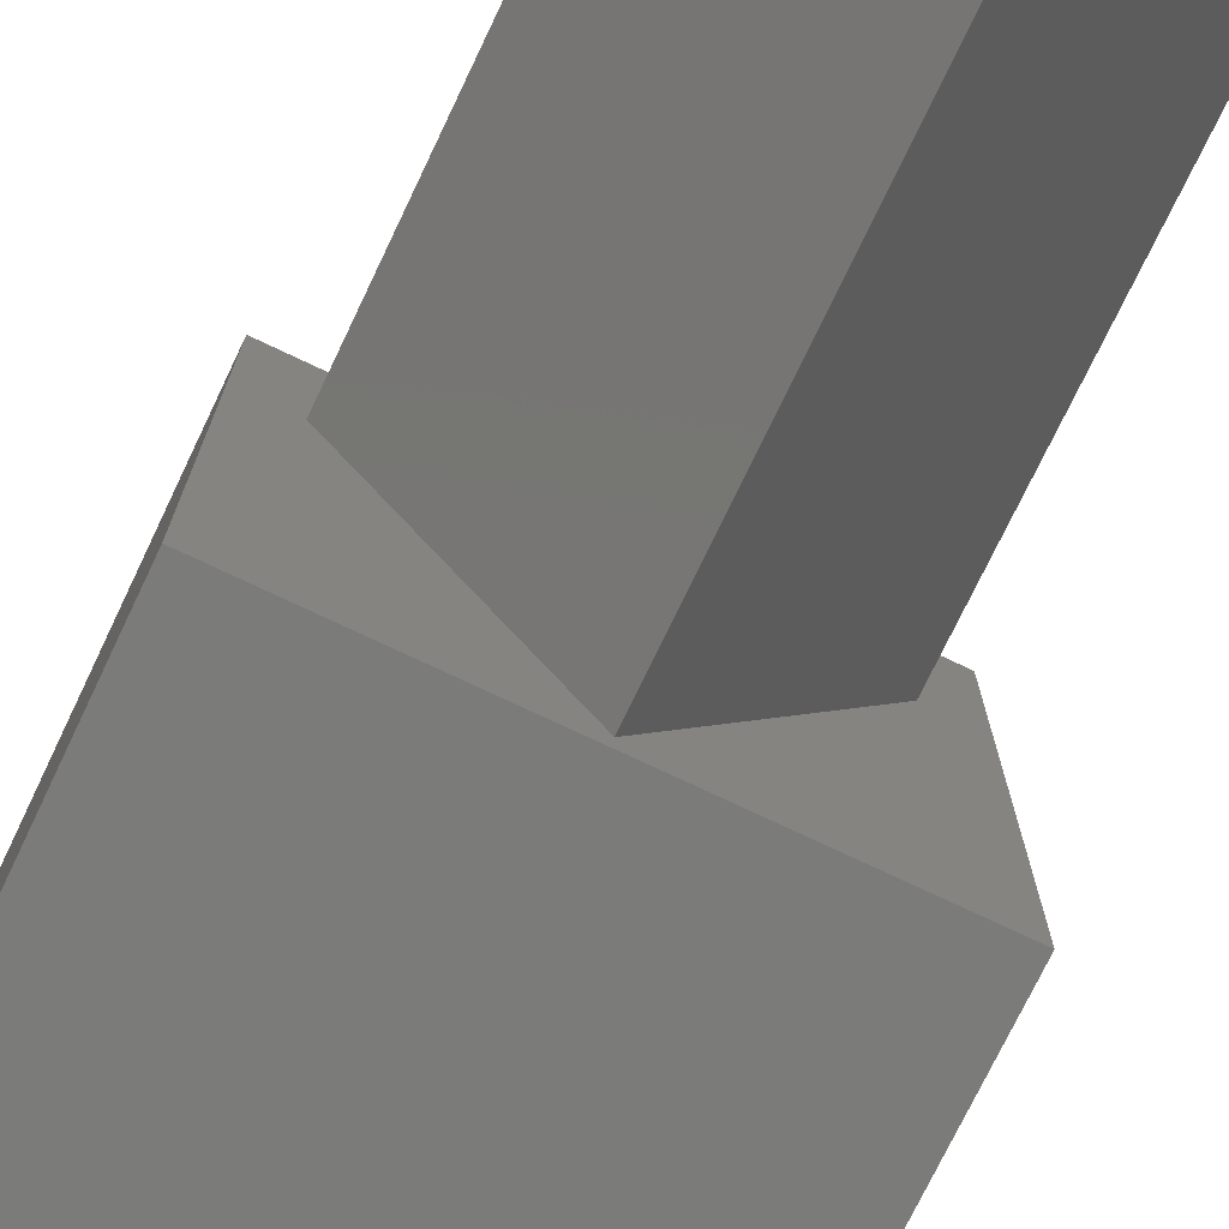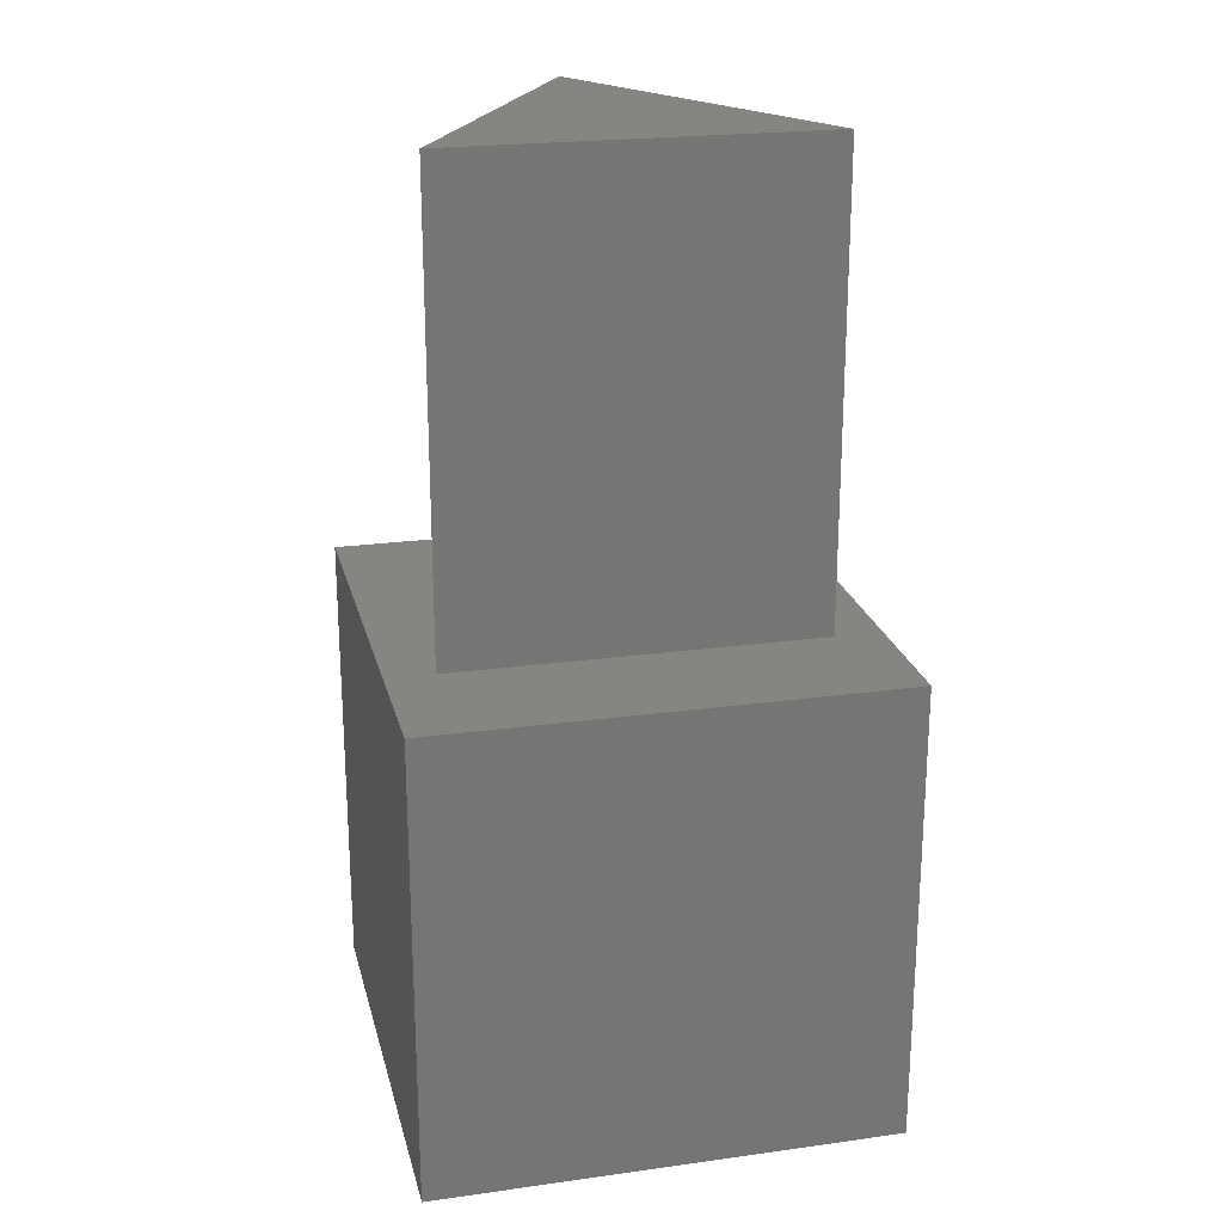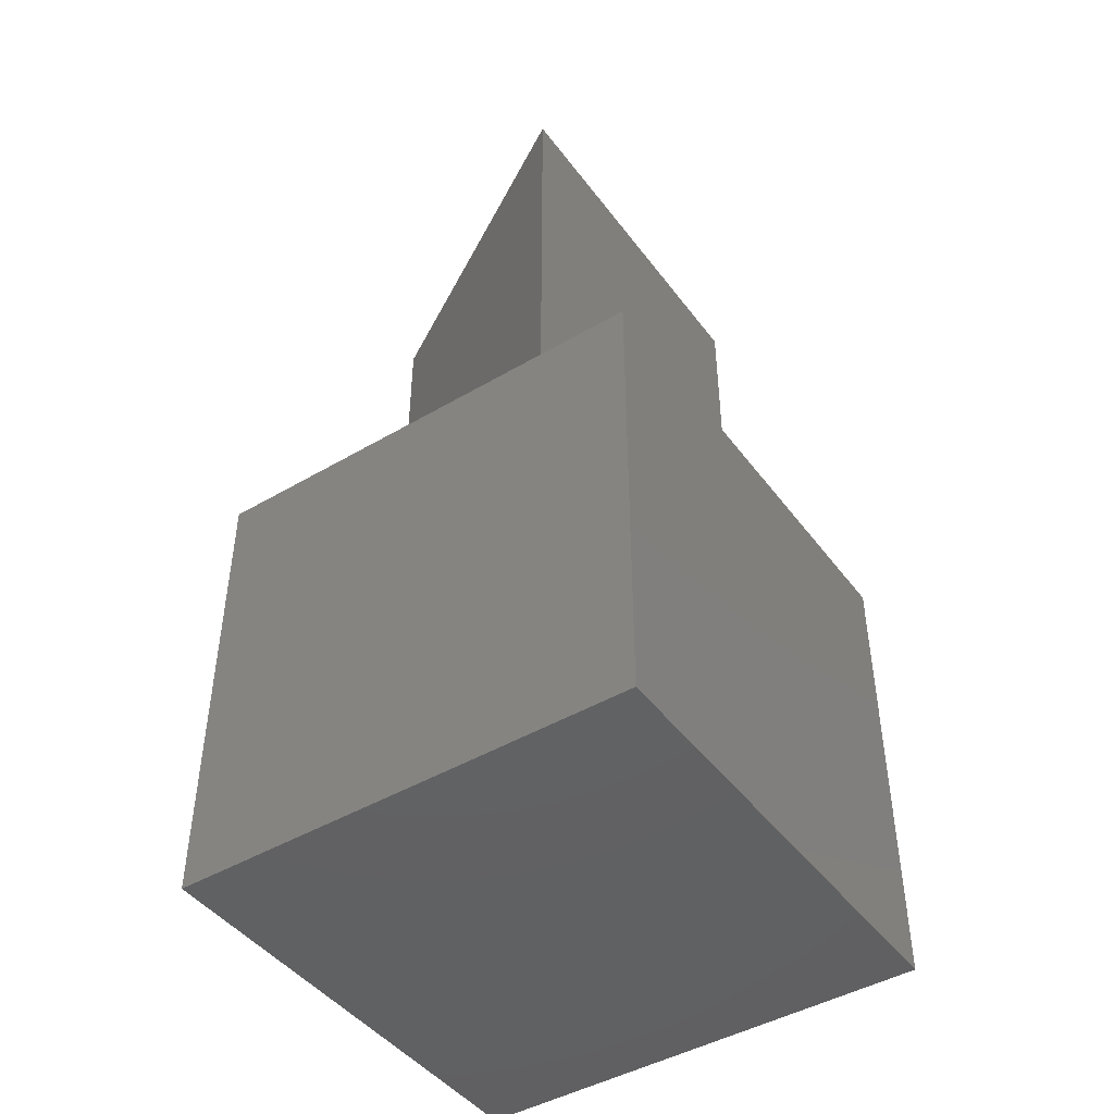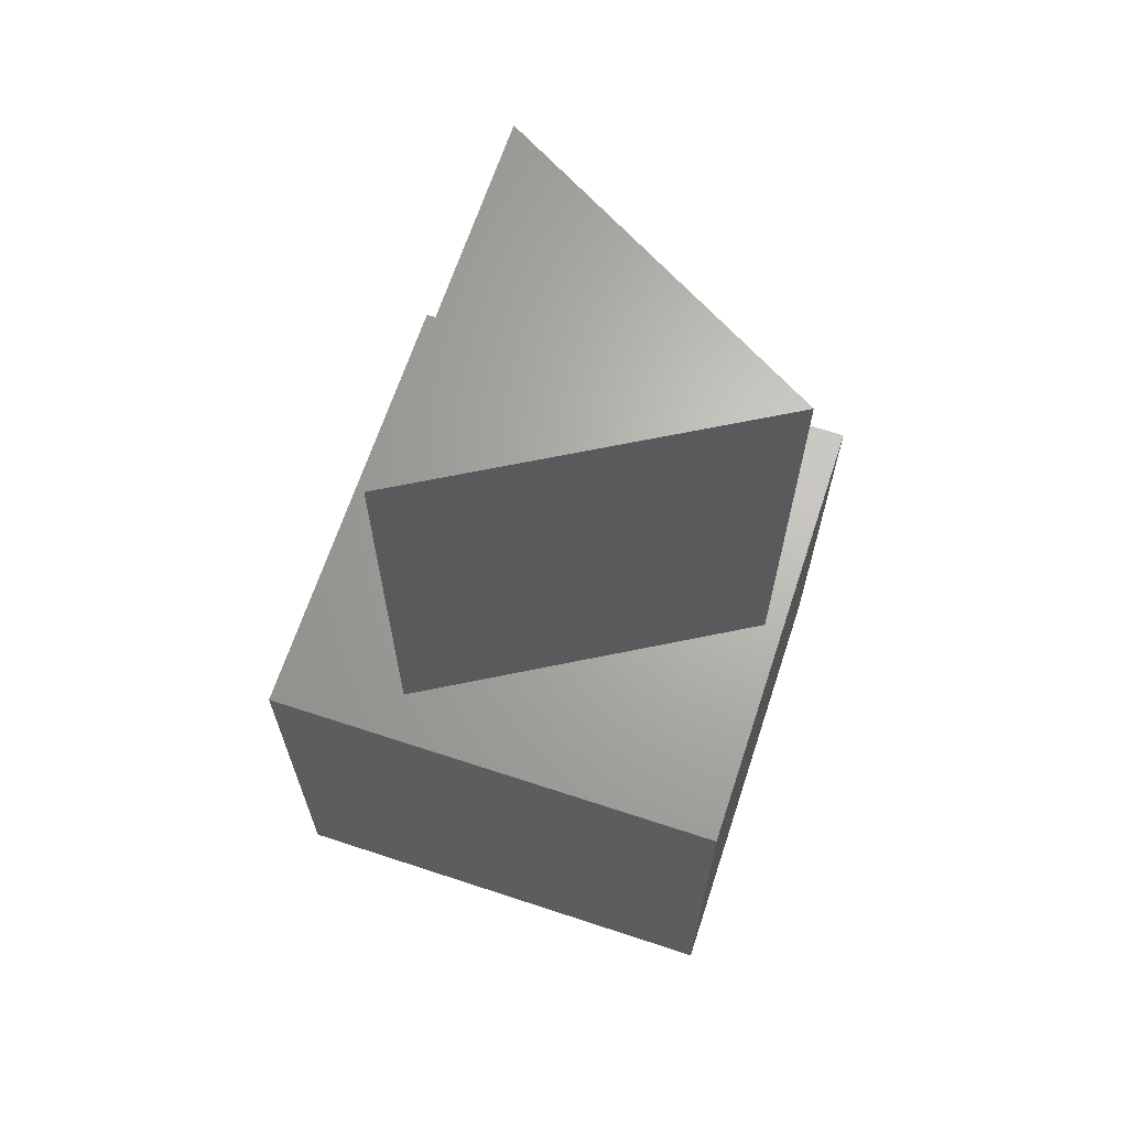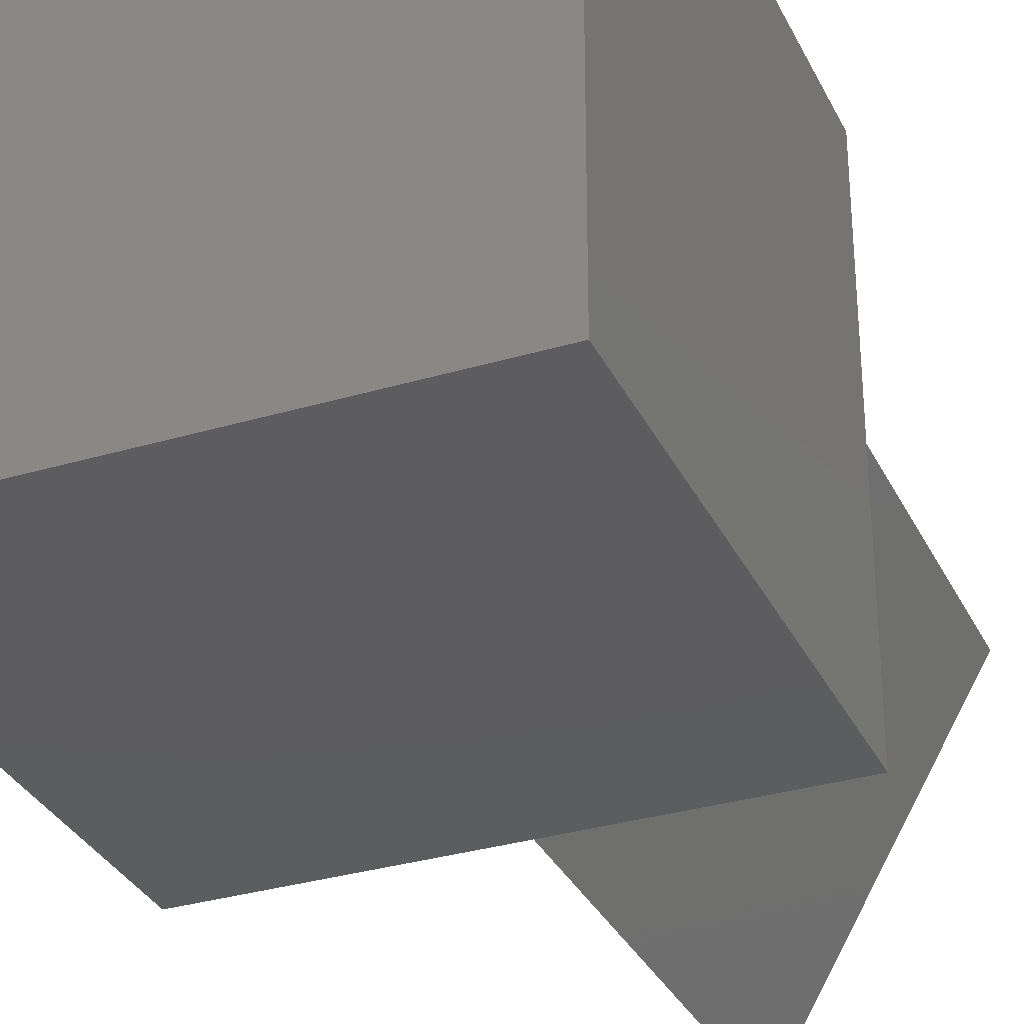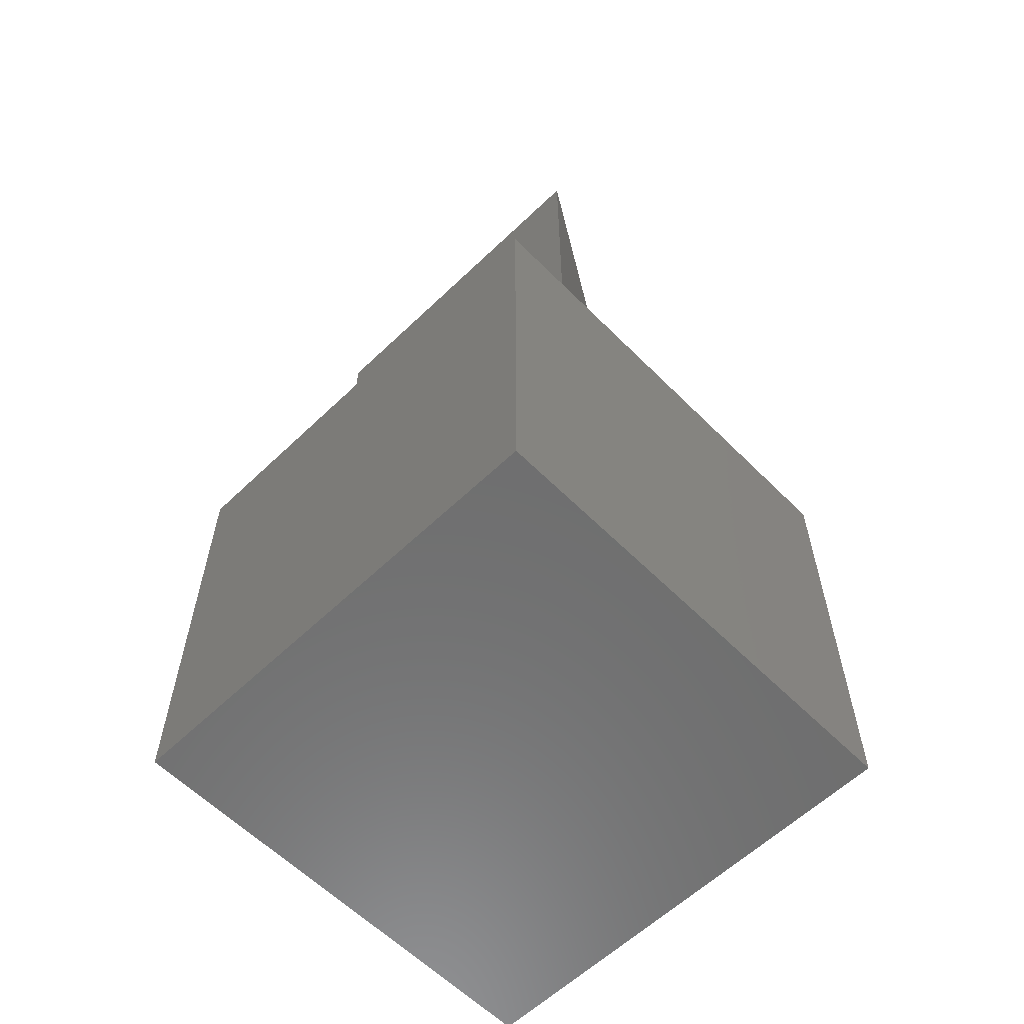
<metadata>
{"format":"stl","ext":"stl","renderer":"f3d","projection":"perspective","resolution":1024,"background":"white","views":[{"elev":-74.2,"azim":-25.5,"up":"+Y"},{"elev":22.2,"azim":166.6,"up":"+Z"},{"elev":-45.0,"azim":124.3,"up":"+Z"},{"elev":66.2,"azim":-71.7,"up":"+Z"},{"elev":-32.3,"azim":-157.4,"up":"+Y"},{"elev":-59.9,"azim":-135.6,"up":"+Z"}]}
</metadata>
<code>
# stl→obj: 14 verts, 24 faces
v 10 0 10
v 10 10 0
v 10 10 10
v 10 0 0
v 8.984 7.3 10
v 1.016 7.3 10
v 0 10 10
v 5 0.4 10
v 0 0 10
v 0 0 0
v 0 10 0
v 1.016 7.3 20
v 8.984 7.3 20
v 5 0.4 20
f 1 2 3
f 2 1 4
f 3 5 1
f 3 6 5
f 6 3 7
f 8 1 5
f 8 9 1
f 6 9 8
f 9 6 7
f 10 7 11
f 7 10 9
f 2 7 3
f 7 2 11
f 10 1 9
f 1 10 4
f 5 12 13
f 12 5 6
f 13 12 14
f 8 12 6
f 12 8 14
f 14 5 13
f 5 14 8
f 10 2 4
f 2 10 11

</code>
